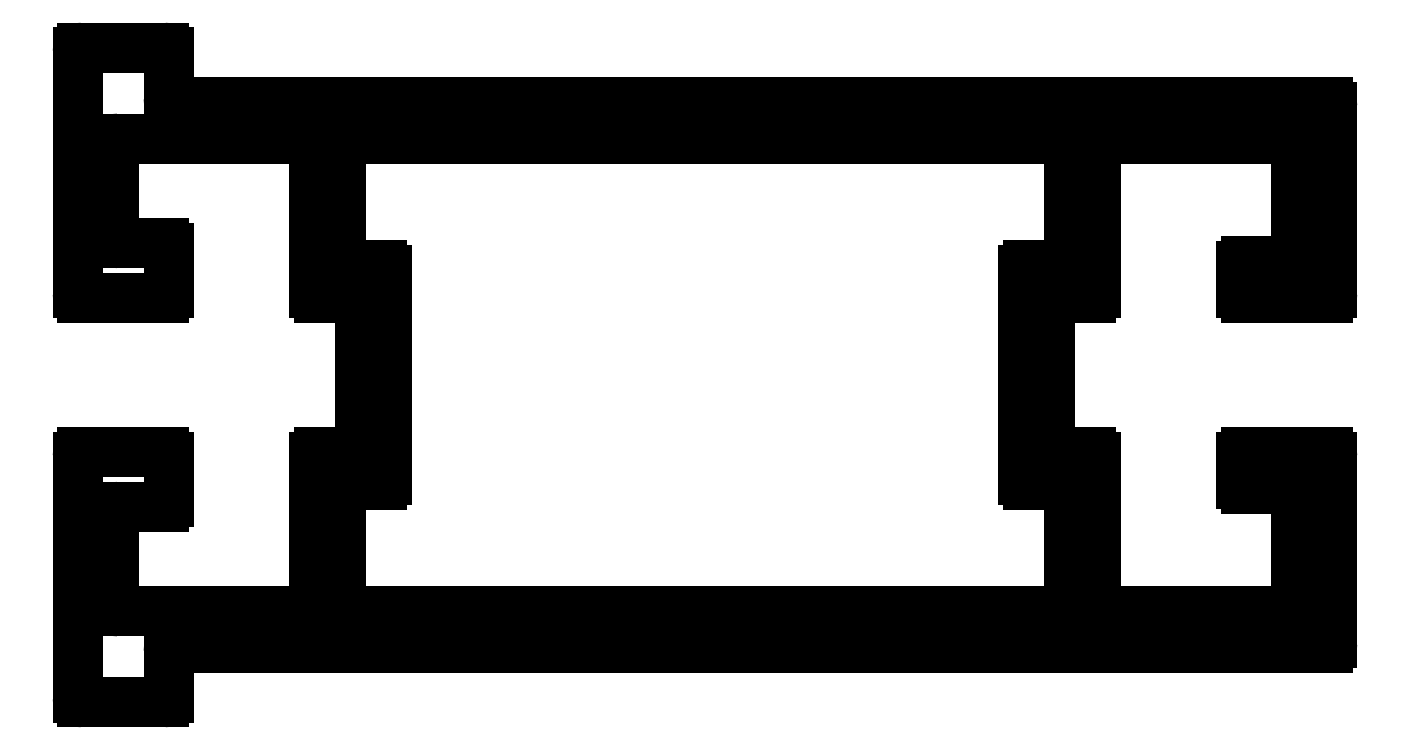
<metadata>
{"format":"dxf","ext":"dxf","renderer":"ezdxf+matplotlib","layout":"modelspace","background":"white","min_lineweight":24,"dpi":150}
</metadata>
<code>
0
SECTION
2
ENTITIES
0
ARC
8
0
10
383.2
20
523.2
30
0
40
0.25
50
270
51
0
0
LINE
8
0
10
383.5
20
523.2
30
0
11
383.5
21
529.6
31
0
0
LINE
8
0
10
343.7
20
522.9
30
0
11
383.2
21
522.9
31
0
0
ARC
8
0
10
383.2
20
529.6
30
0
40
0.25
50
0
51
90
0
ARC
8
0
10
343.7
20
523.2
30
0
40
0.25
50
180
51
270
0
LINE
8
0
10
381.2
20
529.9
30
0
11
383.2
21
529.9
31
0
0
LINE
8
0
10
343.5
20
523.2
30
0
11
343.5
21
529.6
31
0
0
ARC
8
0
10
381.2
20
530.1
30
0
40
0.25
50
180
51
270
0
ARC
8
0
10
343.7
20
529.6
30
0
40
0.25
50
90
51
180
0
LINE
8
0
10
381
20
541.7
30
0
11
381
21
530.1
31
0
0
LINE
8
0
10
343.7
20
529.9
30
0
11
345.7
21
529.9
31
0
0
ARC
8
0
10
381.2
20
541.7
30
0
40
0.25
50
90
51
180
0
ARC
8
0
10
345.7
20
530.1
30
0
40
0.25
50
270
51
0
0
LINE
8
0
10
383.2
20
542
30
0
11
381.2
21
542
31
0
0
LINE
8
0
10
346
20
541.7
30
0
11
346
21
530.1
31
0
0
ARC
8
0
10
383.2
20
542.2
30
0
40
0.25
50
270
51
0
0
ARC
8
0
10
345.7
20
541.7
30
0
40
0.25
50
0
51
90
0
LINE
8
0
10
383.5
20
548.7
30
0
11
383.5
21
542.2
31
0
0
LINE
8
0
10
345.7
20
542
30
0
11
343.7
21
542
31
0
0
ARC
8
0
10
383.2
20
548.7
30
0
40
0.25
50
0
51
90
0
ARC
8
0
10
343.7
20
542.2
30
0
40
0.25
50
180
51
270
0
LINE
8
0
10
383.2
20
548.9
30
0
11
343.7
21
548.9
31
0
0
LINE
8
0
10
343.5
20
548.7
30
0
11
343.5
21
542.2
31
0
0
ARC
8
0
10
343.7
20
548.7
30
0
40
0.25
50
90
51
180
0
ARC
8
0
10
395.7
20
548.7
30
0
40
0.25
50
0
51
90
0
LINE
8
0
10
396
20
548.7
30
0
11
396
21
542.4
31
0
0
LINE
8
0
10
395.7
20
548.9
30
0
11
385.2
21
548.9
31
0
0
ARC
8
0
10
395.7
20
542.4
30
0
40
0.25
50
270
51
0
0
ARC
8
0
10
385.2
20
548.7
30
0
40
0.25
50
90
51
180
0
LINE
8
0
10
395.7
20
542.2
30
0
11
393.2
21
542.2
31
0
0
LINE
8
0
10
385
20
548.7
30
0
11
385
21
540.4
31
0
0
ARC
8
0
10
393.2
20
541.9
30
0
40
0.25
50
90
51
180
0
ARC
8
0
10
384.7
20
540.4
30
0
40
0.25
50
270
51
0
0
LINE
8
0
10
393
20
540.4
30
0
11
393
21
541.9
31
0
0
LINE
8
0
10
384.7
20
540.2
30
0
11
382.7
21
540.2
31
0
0
ARC
8
0
10
393.2
20
540.4
30
0
40
0.25
50
180
51
270
0
ARC
8
0
10
382.7
20
539.9
30
0
40
0.25
50
90
51
180
0
LINE
8
0
10
397.7
20
540.2
30
0
11
393.2
21
540.2
31
0
0
LINE
8
0
10
382.5
20
539.9
30
0
11
382.5
21
531.9
31
0
0
ARC
8
0
10
397.7
20
540.4
30
0
40
0.25
50
270
51
0
0
ARC
8
0
10
382.7
20
531.9
30
0
40
0.25
50
180
51
270
0
LINE
8
0
10
398
20
540.4
30
0
11
398
21
550.7
31
0
0
LINE
8
0
10
382.7
20
531.7
30
0
11
384.7
21
531.7
31
0
0
ARC
8
0
10
397.7
20
550.7
30
0
40
0.25
50
0
51
90
0
ARC
8
0
10
384.7
20
531.4
30
0
40
0.25
50
0
51
90
0
LINE
8
0
10
397.7
20
550.9
30
0
11
334.2
21
550.9
31
0
0
LINE
8
0
10
385
20
523.2
30
0
11
385
21
531.4
31
0
0
ARC
8
0
10
334.2
20
551.2
30
0
40
0.25
50
180
51
270
0
ARC
8
0
10
385.2
20
523.2
30
0
40
0.25
50
180
51
270
0
LINE
8
0
10
334
20
553.7
30
0
11
334
21
551.2
31
0
0
LINE
8
0
10
385.2
20
522.9
30
0
11
395.7
21
522.9
31
0
0
ARC
8
0
10
333.7
20
553.7
30
0
40
0.25
50
0
51
90
0
ARC
8
0
10
395.7
20
523.2
30
0
40
0.25
50
270
51
0
0
LINE
8
0
10
333.7
20
553.9
30
0
11
329.2
21
553.9
31
0
0
LINE
8
0
10
396
20
529.4
30
0
11
396
21
523.2
31
0
0
ARC
8
0
10
329.2
20
553.7
30
0
40
0.25
50
90
51
180
0
ARC
8
0
10
395.7
20
529.4
30
0
40
0.25
50
0
51
90
0
LINE
8
0
10
329
20
553.7
30
0
11
329
21
540.4
31
0
0
LINE
8
0
10
393.2
20
529.7
30
0
11
395.7
21
529.7
31
0
0
ARC
8
0
10
329.2
20
540.4
30
0
40
0.25
50
180
51
270
0
ARC
8
0
10
393.2
20
529.9
30
0
40
0.25
50
180
51
270
0
LINE
8
0
10
333.7
20
540.2
30
0
11
329.2
21
540.2
31
0
0
LINE
8
0
10
393
20
529.9
30
0
11
393
21
531.4
31
0
0
ARC
8
0
10
333.7
20
540.4
30
0
40
0.25
50
270
51
0
0
ARC
8
0
10
393.2
20
531.4
30
0
40
0.25
50
90
51
180
0
LINE
8
0
10
334
20
542.9
30
0
11
334
21
540.4
31
0
0
LINE
8
0
10
393.2
20
531.7
30
0
11
397.7
21
531.7
31
0
0
ARC
8
0
10
333.7
20
542.9
30
0
40
0.25
50
0
51
90
0
ARC
8
0
10
397.7
20
531.4
30
0
40
0.25
50
0
51
90
0
LINE
8
0
10
333.7
20
543.2
30
0
11
331.2
21
543.2
31
0
0
LINE
8
0
10
398
20
521.2
30
0
11
398
21
531.4
31
0
0
ARC
8
0
10
331.2
20
543.4
30
0
40
0.25
50
180
51
270
0
ARC
8
0
10
397.7
20
521.2
30
0
40
0.25
50
270
51
0
0
LINE
8
0
10
331
20
548.7
30
0
11
331
21
543.4
31
0
0
LINE
8
0
10
334.2
20
520.9
30
0
11
397.7
21
520.9
31
0
0
ARC
8
0
10
331.2
20
548.7
30
0
40
0.25
50
90
51
180
0
ARC
8
0
10
334.2
20
520.7
30
0
40
0.25
50
90
51
180
0
LINE
8
0
10
341.7
20
548.9
30
0
11
331.2
21
548.9
31
0
0
LINE
8
0
10
334
20
518.2
30
0
11
334
21
520.7
31
0
0
ARC
8
0
10
341.7
20
548.7
30
0
40
0.25
50
0
51
90
0
ARC
8
0
10
333.7
20
518.2
30
0
40
0.25
50
270
51
0
0
LINE
8
0
10
342
20
548.7
30
0
11
342
21
540.4
31
0
0
LINE
8
0
10
333.7
20
517.9
30
0
11
329.2
21
517.9
31
0
0
ARC
8
0
10
342.2
20
540.4
30
0
40
0.25
50
180
51
270
0
ARC
8
0
10
329.2
20
518.2
30
0
40
0.25
50
180
51
270
0
LINE
8
0
10
344.2
20
540.2
30
0
11
342.2
21
540.2
31
0
0
LINE
8
0
10
329
20
518.2
30
0
11
329
21
531.4
31
0
0
ARC
8
0
10
344.2
20
539.9
30
0
40
0.25
50
0
51
90
0
ARC
8
0
10
329.2
20
531.4
30
0
40
0.25
50
90
51
180
0
LINE
8
0
10
344.5
20
539.9
30
0
11
344.5
21
531.9
31
0
0
LINE
8
0
10
333.7
20
531.7
30
0
11
329.2
21
531.7
31
0
0
ARC
8
0
10
344.2
20
531.9
30
0
40
0.25
50
270
51
0
0
ARC
8
0
10
333.7
20
531.4
30
0
40
0.25
50
0
51
90
0
LINE
8
0
10
342.2
20
531.7
30
0
11
344.2
21
531.7
31
0
0
LINE
8
0
10
334
20
528.9
30
0
11
334
21
531.4
31
0
0
ARC
8
0
10
342.2
20
531.4
30
0
40
0.25
50
90
51
180
0
ARC
8
0
10
333.7
20
528.9
30
0
40
0.25
50
270
51
0
0
LINE
8
0
10
342
20
523.2
30
0
11
342
21
531.4
31
0
0
LINE
8
0
10
333.7
20
528.7
30
0
11
331.2
21
528.7
31
0
0
ARC
8
0
10
341.7
20
523.2
30
0
40
0.25
50
270
51
0
0
ARC
8
0
10
331.2
20
528.4
30
0
40
0.25
50
90
51
180
0
LINE
8
0
10
331.2
20
522.9
30
0
11
341.7
21
522.9
31
0
0
LINE
8
0
10
331
20
523.2
30
0
11
331
21
528.4
31
0
0
ARC
8
0
10
331.2
20
523.2
30
0
40
0.25
50
180
51
270
0
ENDSEC
0
EOF

</code>
